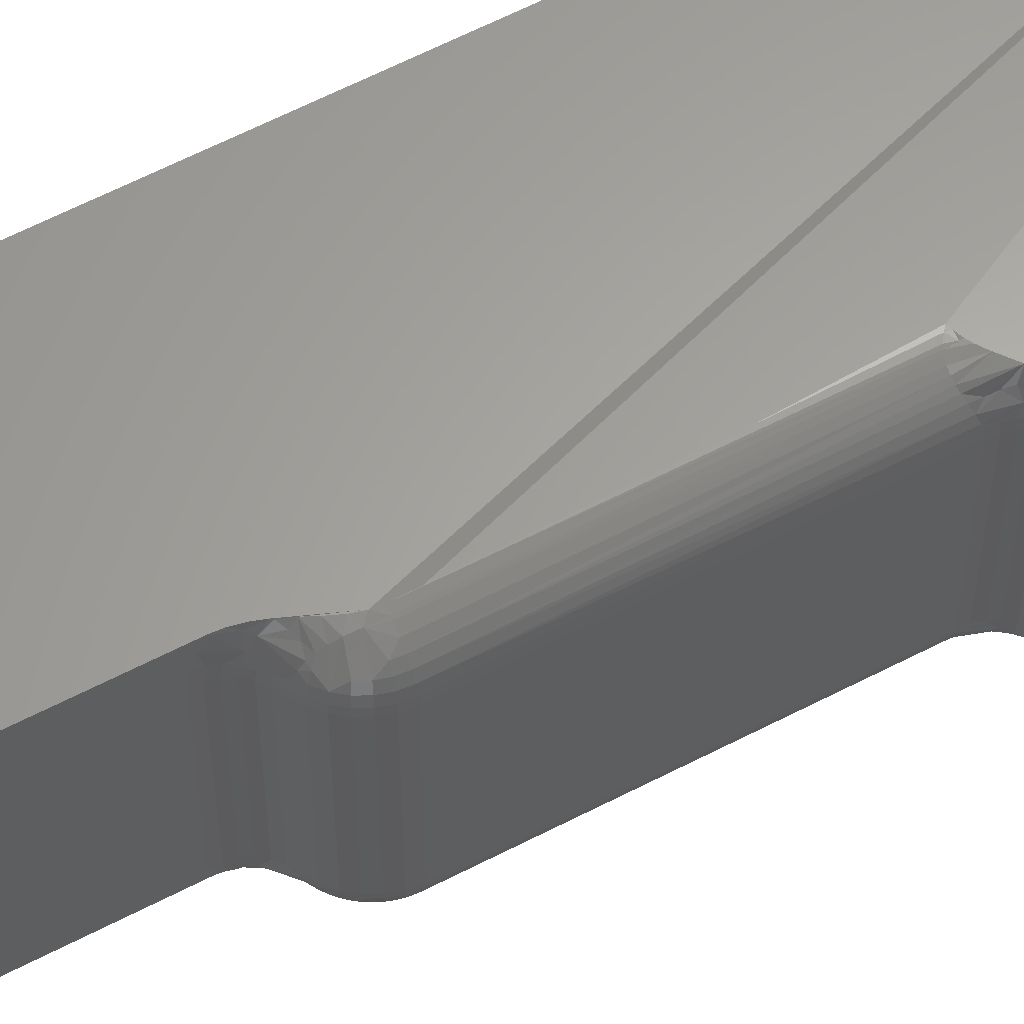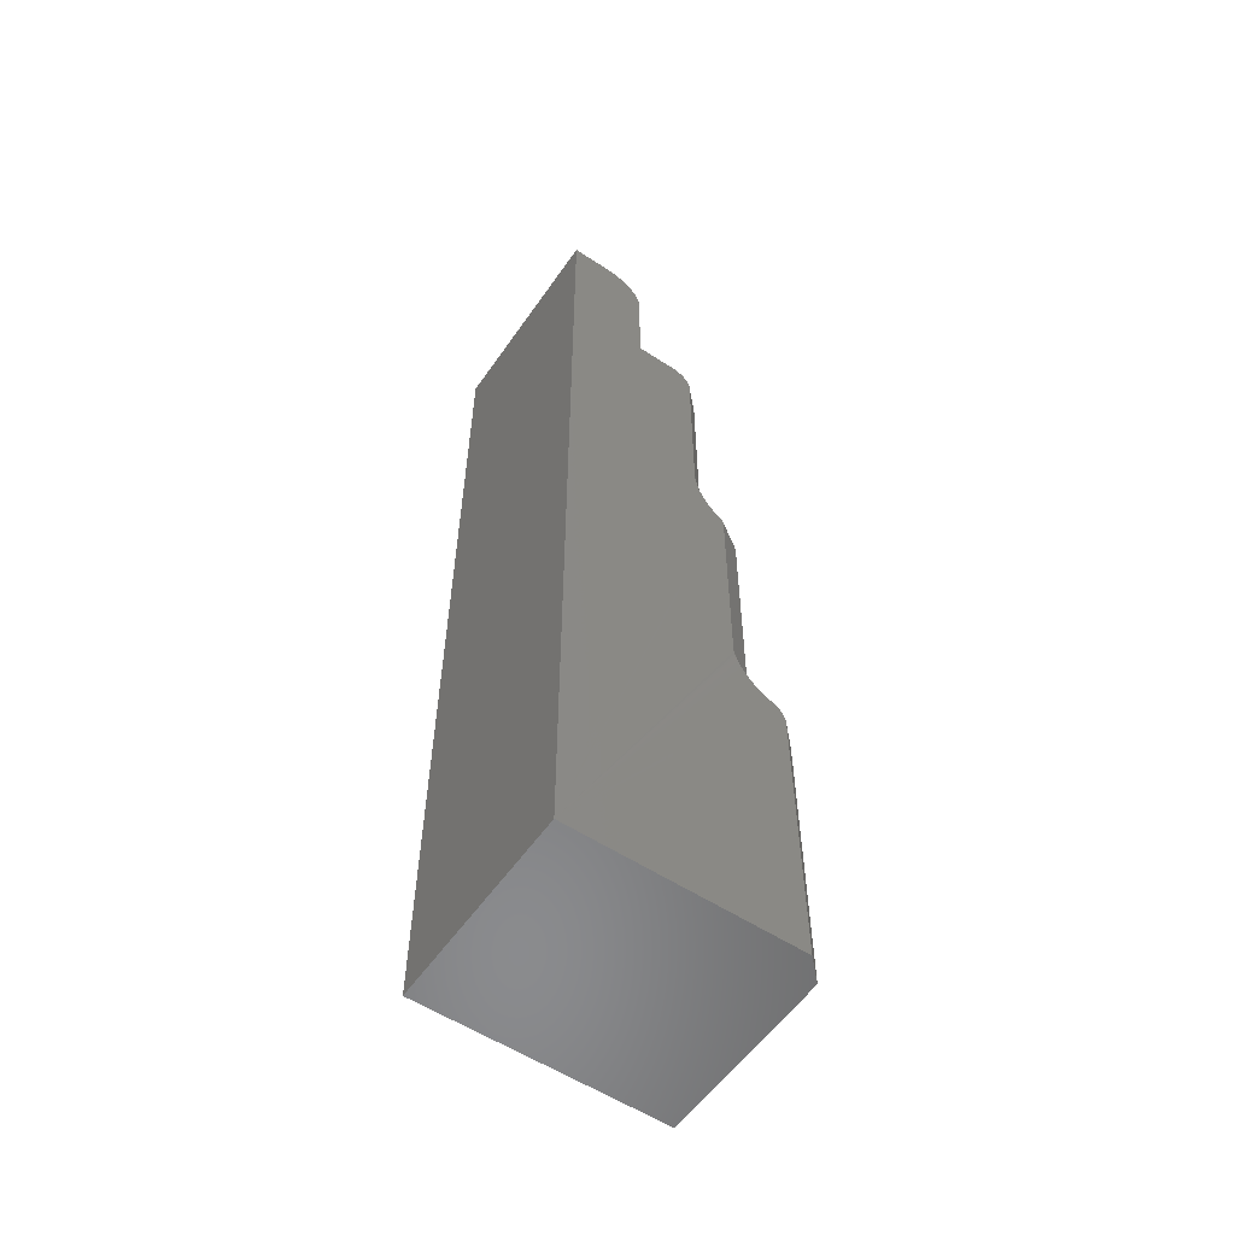
<metadata>
{"format":"stl","ext":"stl","renderer":"f3d","projection":"perspective","resolution":1024,"background":"white","views":[{"elev":62.3,"azim":-117.7,"up":"+Z"},{"elev":-56.6,"azim":145.6,"up":"+Y"}]}
</metadata>
<code>
# stl→obj: 343 verts, 682 faces
v 0.1263 0.7184 0
v 0.1263 0.7184 0.1562
v 0.1269 0.7246 0
v 0.1269 0.7246 0.1562
v 0.1287 0.7305 0
v 0.1287 0.7305 0.1562
v 0.1316 0.736 0
v 0.1316 0.736 0.1562
v 0.1356 0.7408 0
v 0.1356 0.7408 0.1562
v 0.1404 0.7447 0
v 0.1404 0.7447 0.1562
v 0.1458 0.7476 0
v 0.1458 0.7476 0.1562
v 0.1517 0.7494 0
v 0.1517 0.7494 0.1562
v 0.1579 0.75 0
v 0.1579 0.75 0.1562
v 0.1263 0.6553 0.01562
v 0.1263 0.6396 0
v 0.09474 0.6553 0.01562
v 0.09474 0.6396 0
v -3.469e-18 0.2211 0.01562
v 0.01562 0.2211 0
v 0 0 0.01562
v 0.01562 0 0
v 0.0157 0.2226 0
v 0.0005721 0.227 0.01562
v 0.01846 0.2498 0.01561
v 0.02316 0.2347 0
v 0.01329 0.2468 0.01562
v 0.02492 0.2355 -1.721e-05
v 0.0215 0.2335 0
v 0.008745 0.2429 0.01562
v 0.02 0.2322 0
v 0.01901 0.231 0
v 0.005026 0.2381 0.01562
v 0.002268 0.2328 0.01562
v 0.01738 0.2284 0
v 0.01675 0.227 0
v 0.01813 0.2298 0
v 0.01626 0.2256 0
v 0.01591 0.2241 0
v 0.04591 0.2513 0
v 0.04298 0.255 0.003827
v 0.04794 0.2542 -2.151e-05
v 0.03885 0.2439 0
v 0.03594 0.2416 0
v 0.03397 0.2453 0.003907
v 0.037 0.2479 0.003883
v 0.04023 0.2451 0
v 0.04461 0.2576 0.003819
v 0.04974 0.2572 -2.477e-05
v 0.03917 0.2501 0.003863
v 0.03649 0.2538 0.007636
v 0.04117 0.2525 0.003843
v 0.03771 0.2554 0.007604
v 0.03883 0.257 0.007576
v 0.03112 0.2484 0.007772
v 0.02931 0.2544 0.01271
v 0.03374 0.2507 0.007708
v 0.03516 0.2522 0.007671
v 0.03147 0.257 0.01257
v 0.03329 0.2598 0.01244
v 0.03245 0.2393 0
v 0.02878 0.2373 0
v 0.02019 0.2506 0.0156
v 0.0218 0.2516 0.01554
v 0.02331 0.2527 0.01546
v 0.02473 0.2539 0.01538
v 0.0259 0.255 0.01528
v 0.027 0.2561 0.01517
v 0.03338 0.2724 0.01442
v 0.05502 0.2724 0
v 0.04604 0.2603 0.003823
v 0.04137 0.2618 0.007525
v 0.03326 0.2701 0.01445
v 0.03408 0.2613 0.01238
v 0.03166 0.2637 0.01468
v 0.03217 0.2651 0.01461
v 0.03289 0.2678 0.01451
v 0.04019 0.2594 0.007547
v 0.03078 0.2618 0.01479
v 0.05479 0.2709 0
v 0.05431 0.2685 0.000129
v 0.05371 0.2664 0.0001097
v 0.05217 0.2621 1.884e-05
v 0.05103 0.2596 -1.263e-05
v 0.02867 0.2582 0.01502
v 0.02974 0.2599 0.01491
v 0.04293 0.2477 0
v 0.03338 0.4342 0.01442
v 0.05502 0.4342 0
v 0.0571 0.4396 0
v 0.04075 0.4536 0.01412
v 0.04234 0.4553 0.01413
v 0.04404 0.4569 0.01415
v 0.03343 0.4359 0.01442
v 0.03358 0.4376 0.0144
v 0.03383 0.4393 0.01438
v 0.05515 0.4357 0
v 0.03418 0.4409 0.01435
v 0.03457 0.4424 0.01433
v 0.03504 0.4438 0.0143
v 0.05556 0.4371 0
v 0.03557 0.4452 0.01427
v 0.03618 0.4466 0.01424
v 0.03686 0.448 0.01421
v 0.0376 0.4493 0.01418
v 0.05621 0.4385 0
v 0.03841 0.4506 0.01416
v 0.03927 0.4518 0.01414
v 0.05819 0.4407 0
v 0.04582 0.4583 0.01421
v 0.04768 0.4596 0.0143
v 0.04956 0.4607 0.01442
v 0.05122 0.4575 0.01202
v 0.05451 0.4511 0.007213
v 0.05945 0.4414 2.807e-06
v 0.05725 0.4532 0.0073
v 0.06344 0.4449 0
v 0.05081 0.4614 0.01452
v 0.05351 0.459 0.01216
v 0.05565 0.4608 0.01228
v 0.05316 0.4631 0.01469
v 0.05427 0.464 0.01477
v 0.05532 0.465 0.01485
v 0.05764 0.4627 0.0124
v 0.05633 0.466 0.01493
v 0.05946 0.4649 0.01251
v 0.05818 0.4683 0.01507
v 0.06109 0.4672 0.01262
v 0.05964 0.4705 0.01521
v 0.06251 0.4697 0.01272
v 0.06089 0.4729 0.01533
v 0.05977 0.4555 0.00738
v 0.06693 0.4488 0
v 0.06207 0.458 0.007455
v 0.06982 0.4527 0
v 0.06413 0.4608 0.007526
v 0.07226 0.4568 0
v 0.06595 0.4637 0.007595
v 0.07433 0.461 0
v 0.0675 0.4668 0.007661
v 0.07594 0.4654 0
v 0.07808 0.4742 0
v 0.07712 0.4693 0
v 0.06939 0.4719 0.007755
v 0.07865 0.4785 0
v 0.07878 0.4833 0
v 0.06306 0.4811 0.01561
v 0.06316 0.4833 0.01562
v 0.06346 0.4717 0.01281
v 0.06151 0.4745 0.01612
v 0.06185 0.4753 0.01545
v 0.06256 0.4779 0.01554
v 0.06279 0.479 0.01557
v 0.06853 0.4693 0.007711
v 0.052 0.4622 0.01461
v 0.06316 0.6237 0.01562
v 0.07878 0.6237 -2.082e-17
v 0.08858 0.6547 0.01562
v 0.09162 0.6393 0
v 0.07909 0.6268 0
v 0.06376 0.6298 0.01562
v 0.08863 0.6384 0
v 0.08265 0.6529 0.01562
v 0.08587 0.6369 0
v 0.07241 0.646 0.01562
v 0.07719 0.6499 0.01562
v 0.08 0.6298 0
v 0.06556 0.6358 0.01562
v 0.06848 0.6412 0.01562
v 0.08147 0.6325 0
v 0.08346 0.635 0
v 0.03239 0.4342 0.01734
v 0.03242 0.2716 0.01723
v 0.03178 0.4342 0.02036
v 0.03174 0.271 0.02066
v 0.03158 0.4342 0.02344
v 0.03158 0.2708 0.02344
v 0.06316 0.484 0.02344
v 0.06274 0.4796 0.02344
v 0.06151 0.4754 0.02344
v 0.0497 0.4628 0.02344
v 0.0535 0.465 0.02344
v 0.04969 0.4625 0.01998
v 0.0595 0.4707 0.01697
v 0.05681 0.4679 0.02344
v 0.05951 0.4714 0.02344
v 0.04964 0.4616 0.01661
v 0.04472 0.4596 0.02025
v 0.04459 0.4598 0.02344
v 0.0451 0.4591 0.01713
v 0.03299 0.44 0.01713
v 0.04013 0.4558 0.02344
v 0.03722 0.4507 0.01713
v 0.03668 0.451 0.02025
v 0.03649 0.4511 0.02344
v 0.0346 0.4455 0.01713
v 0.03214 0.4401 0.02344
v 0.03235 0.4401 0.02025
v 0.0338 0.4458 0.02344
v 0.034 0.4458 0.02025
v 0.06316 0.6237 0.1562
v 0.06316 0.484 0.1328
v 0.06316 0.484 0.1341
v 0.06316 0.483 0.1418
v 0.06316 0.4806 0.1494
v 0.06316 0.4769 0.1562
v 0.1895 0 0
v 0.1895 0.75 0
v 0.02192 0.2519 0.02344
v 0.01813 0.2496 0.02344
v 0.02993 0.2622 0.02344
v 0.03116 0.2664 0.02344
v 0.02841 0.2584 0.0176
v 0.02793 0.2583 0.02344
v 0.0257 0.2549 0.01683
v 0.02523 0.2548 0.02344
v 0.007762 0.2418 0.1562
v 0.01184 0.2457 0.1562
v 0.01654 0.2488 0.1562
v 0.02173 0.2511 0.1562
v 0.01896 0.25 0.1444
v 0.01813 0.2496 0.1328
v 0 0.2211 0.1562
v 0.0005051 0.2267 0.1562
v 0.002004 0.2321 0.1562
v 0.004449 0.2372 0.1562
v 0.06376 0.6298 0.1562
v 0.06556 0.6358 0.1562
v 0.06848 0.6412 0.1562
v 0.07241 0.646 0.1562
v 0.07719 0.6499 0.1562
v 0.08265 0.6529 0.1562
v 0.08858 0.6547 0.1562
v 0.09474 0.6553 0.1562
v 0 0 0.1562
v 0.1263 0.6553 0.1562
v 0.1895 0 0.1562
v 0.0497 0.4628 0.1328
v 0.04968 0.4624 0.1367
v 0.05348 0.4645 0.1378
v 0.04962 0.4613 0.1405
v 0.04932 0.4569 0.1473
v 0.05308 0.4562 0.1509
v 0.05943 0.4652 0.151
v 0.0495 0.4595 0.1441
v 0.04909 0.4542 0.1497
v 0.04878 0.4509 0.1517
v 0.05469 0.4497 0.1562
v 0.05714 0.4549 0.1562
v 0.0521 0.4435 0.1562
v 0.04834 0.4469 0.1533
v 0.04776 0.4415 0.1545
v 0.04737 0.4342 0.155
v 0.05075 0.4384 0.1562
v 0.06274 0.4796 0.1328
v 0.06274 0.4787 0.1409
v 0.06162 0.4663 0.1562
v 0.06283 0.4721 0.1562
v 0.06147 0.4683 0.1534
v 0.05991 0.4612 0.1562
v 0.05934 0.4603 0.1558
v 0.05653 0.458 0.1532
v 0.05948 0.4686 0.1453
v 0.06151 0.4746 0.14
v 0.0595 0.4707 0.1392
v 0.05679 0.4673 0.1384
v 0.06151 0.4754 0.1328
v 0.05951 0.4714 0.1328
v 0.05681 0.4679 0.1328
v 0.0535 0.465 0.1328
v 0.03158 0.4342 0.1328
v 0.03214 0.4401 0.1328
v 0.0338 0.4458 0.1328
v 0.03649 0.4511 0.1328
v 0.04013 0.4558 0.1328
v 0.04459 0.4598 0.1328
v 0.04486 0.4594 0.1374
v 0.04143 0.4546 0.1418
v 0.03983 0.449 0.1458
v 0.04691 0.4566 0.1458
v 0.04564 0.4583 0.1418
v 0.03747 0.4444 0.1458
v 0.03888 0.4388 0.1494
v 0.042 0.4342 0.1523
v 0.04605 0.4342 0.1545
v 0.03258 0.44 0.1374
v 0.03203 0.4342 0.1374
v 0.03389 0.4398 0.1418
v 0.03336 0.4342 0.1418
v 0.03602 0.4394 0.1458
v 0.03553 0.4342 0.1458
v 0.03844 0.4342 0.1494
v 0.04046 0.4555 0.1374
v 0.03687 0.4509 0.1374
v 0.038 0.4502 0.1418
v 0.03545 0.4452 0.1418
v 0.03421 0.4457 0.1374
v 0.1895 0.75 0.1562
v 0.05502 0.2708 0.1562
v 0.0526 0.2701 0.1562
v 0.04922 0.2687 0.1562
v 0.04664 0.2672 0.1562
v 0.04429 0.2657 0.1562
v 0.04252 0.2644 0.1562
v 0.03929 0.2618 0.1562
v 0.03556 0.2588 0.1562
v 0.03192 0.2562 0.1562
v 0.0283 0.254 0.1562
v 0.02465 0.2522 0.1562
v 0.02849 0.2585 0.1391
v 0.02192 0.2519 0.1328
v 0.03167 0.2668 0.1378
v 0.03266 0.2718 0.1398
v 0.0319 0.2711 0.1367
v 0.03116 0.2664 0.1328
v 0.03529 0.2653 0.1485
v 0.03594 0.2696 0.1472
v 0.03416 0.2729 0.1435
v 0.03105 0.2607 0.1445
v 0.03047 0.2624 0.1384
v 0.03629 0.2743 0.1469
v 0.04528 0.2759 0.1541
v 0.04279 0.2761 0.1528
v 0.05307 0.2725 0.1562
v 0.05044 0.2742 0.1558
v 0.04932 0.2701 0.156
v 0.03158 0.2708 0.1328
v 0.02523 0.2548 0.1328
v 0.03396 0.2614 0.1502
v 0.03848 0.2752 0.1494
v 0.03198 0.2579 0.1523
v 0.02944 0.255 0.1547
v 0.04057 0.2758 0.1513
v 0.04912 0.2748 0.1555
v 0.02904 0.2574 0.1459
v 0.04781 0.2753 0.1551
v 0.02993 0.2622 0.1328
v 0.02793 0.2583 0.1328
v 0.05044 0.4342 0.1558
f 1 2 3
f 3 2 4
f 3 4 5
f 5 4 6
f 5 6 7
f 7 6 8
f 7 8 9
f 9 8 10
f 9 10 11
f 11 10 12
f 11 12 13
f 13 12 14
f 13 14 15
f 15 14 16
f 15 16 17
f 17 16 18
f 19 20 21
f 21 20 22
f 23 24 25
f 25 24 26
f 23 27 24
f 23 28 27
f 29 30 31
f 29 32 30
f 31 30 33
f 34 33 35
f 34 31 33
f 36 37 34
f 36 34 35
f 38 39 40
f 38 37 39
f 39 37 41
f 42 28 38
f 42 38 40
f 28 42 43
f 27 28 43
f 37 36 41
f 44 45 46
f 47 48 49
f 49 50 47
f 47 50 51
f 46 45 52
f 46 52 53
f 54 55 56
f 55 57 56
f 56 57 58
f 59 60 61
f 62 61 60
f 60 63 62
f 62 63 55
f 57 55 63
f 63 64 57
f 57 64 58
f 29 60 59
f 29 59 49
f 29 49 48
f 29 48 65
f 29 65 66
f 29 66 32
f 60 29 67
f 60 67 68
f 60 68 69
f 60 69 70
f 60 70 71
f 60 71 72
f 73 74 75
f 73 75 76
f 73 76 77
f 78 79 80
f 78 80 81
f 78 81 77
f 78 77 76
f 78 76 82
f 78 82 58
f 78 58 64
f 78 64 83
f 78 83 79
f 75 74 84
f 75 84 85
f 75 85 86
f 75 86 87
f 75 87 88
f 75 88 53
f 75 53 52
f 60 72 63
f 63 72 89
f 63 89 64
f 64 89 90
f 64 90 83
f 51 50 91
f 91 50 54
f 91 54 44
f 44 54 56
f 44 56 45
f 49 59 50
f 50 59 61
f 50 61 54
f 54 61 62
f 54 62 55
f 76 75 82
f 82 75 52
f 82 52 58
f 58 52 45
f 58 45 56
f 92 93 73
f 73 93 74
f 94 95 96
f 94 96 97
f 93 92 98
f 93 98 99
f 93 99 100
f 93 100 101
f 101 100 102
f 101 102 103
f 101 103 104
f 101 104 105
f 105 104 106
f 105 106 107
f 105 107 108
f 105 108 109
f 105 109 110
f 110 109 111
f 110 111 112
f 110 112 95
f 110 95 94
f 113 94 97
f 113 97 114
f 113 114 115
f 113 115 116
f 113 116 117
f 113 117 118
f 113 118 119
f 119 120 121
f 119 118 120
f 116 122 117
f 117 122 123
f 124 125 126
f 124 126 127
f 124 127 128
f 128 127 129
f 128 129 130
f 129 131 130
f 130 131 132
f 132 131 133
f 132 133 134
f 134 133 135
f 121 120 136
f 121 136 137
f 137 136 138
f 137 138 139
f 138 140 139
f 141 139 140
f 140 142 141
f 143 141 142
f 142 144 143
f 145 143 144
f 146 147 148
f 148 149 146
f 150 149 148
f 150 148 151
f 150 151 152
f 153 134 135
f 153 135 154
f 153 154 155
f 153 155 156
f 153 156 157
f 153 157 151
f 153 151 148
f 153 148 158
f 125 124 159
f 159 124 123
f 159 123 122
f 148 147 158
f 158 147 145
f 158 145 144
f 118 117 120
f 120 117 123
f 120 123 136
f 136 123 124
f 136 124 138
f 138 124 128
f 138 128 140
f 140 128 130
f 140 130 142
f 142 130 132
f 142 132 144
f 144 132 134
f 144 134 158
f 158 134 153
f 160 161 152
f 152 161 150
f 22 162 21
f 22 163 162
f 160 164 161
f 160 165 164
f 166 167 162
f 166 162 163
f 168 169 170
f 170 167 168
f 168 167 166
f 171 172 173
f 171 173 174
f 173 175 174
f 165 172 164
f 164 172 171
f 169 168 175
f 175 173 169
f 92 73 176
f 176 73 177
f 176 177 178
f 178 177 179
f 178 179 180
f 180 179 181
f 182 151 183
f 182 152 151
f 183 151 157
f 157 156 155
f 183 157 155
f 183 155 154
f 183 154 184
f 185 186 187
f 188 186 189
f 188 189 190
f 188 190 184
f 188 184 154
f 188 154 135
f 188 135 133
f 188 133 131
f 188 131 129
f 188 129 191
f 188 191 187
f 188 187 186
f 191 129 127
f 191 127 126
f 191 126 125
f 191 125 159
f 191 159 122
f 191 122 116
f 185 192 193
f 185 187 192
f 116 194 191
f 116 115 194
f 194 192 187
f 187 191 194
f 194 115 114
f 176 195 100
f 176 100 99
f 176 99 98
f 176 98 92
f 196 193 192
f 196 192 194
f 196 194 114
f 196 114 97
f 196 97 96
f 196 96 95
f 196 95 197
f 196 197 198
f 196 198 199
f 197 95 112
f 197 112 111
f 197 111 200
f 200 111 109
f 200 109 108
f 200 108 107
f 200 107 106
f 200 106 195
f 195 106 104
f 195 104 103
f 195 103 102
f 195 102 100
f 180 201 178
f 178 201 202
f 178 202 176
f 176 202 195
f 203 199 204
f 204 199 198
f 204 198 200
f 200 198 197
f 201 203 202
f 202 203 204
f 202 204 195
f 195 204 200
f 205 160 152
f 205 152 182
f 205 182 206
f 205 206 207
f 205 207 208
f 205 208 209
f 205 209 210
f 13 15 17
f 211 26 24
f 211 24 27
f 211 27 43
f 211 43 42
f 211 42 40
f 211 40 39
f 211 39 41
f 211 41 36
f 211 36 35
f 211 35 33
f 211 33 30
f 211 30 32
f 211 32 66
f 211 66 65
f 211 65 48
f 211 48 47
f 211 47 51
f 211 51 91
f 211 91 44
f 211 44 46
f 211 46 53
f 211 53 88
f 211 88 87
f 211 87 86
f 211 86 85
f 211 85 84
f 211 84 74
f 211 74 93
f 211 93 101
f 211 101 105
f 211 105 110
f 211 110 94
f 211 94 113
f 211 113 119
f 211 119 121
f 211 121 137
f 211 137 139
f 211 139 141
f 211 141 143
f 211 143 145
f 211 145 147
f 211 147 146
f 150 161 164
f 150 164 171
f 150 171 174
f 150 174 175
f 150 175 168
f 150 168 166
f 150 166 163
f 150 163 22
f 150 22 20
f 212 211 146
f 212 146 149
f 212 149 150
f 212 150 20
f 212 20 1
f 212 1 3
f 212 3 5
f 212 5 7
f 212 7 9
f 212 9 11
f 212 11 13
f 212 13 17
f 29 213 67
f 29 214 213
f 215 216 179
f 215 179 217
f 217 90 89
f 181 179 216
f 215 217 218
f 217 89 72
f 217 72 71
f 217 71 219
f 219 71 70
f 219 70 69
f 219 69 68
f 177 73 77
f 177 77 81
f 177 81 80
f 177 80 79
f 177 79 83
f 177 83 90
f 177 90 217
f 177 217 179
f 218 217 220
f 220 217 219
f 220 219 213
f 213 219 68
f 213 68 67
f 214 29 31
f 37 221 34
f 34 221 222
f 34 222 31
f 223 224 225
f 223 225 226
f 223 226 214
f 223 214 31
f 223 31 222
f 23 227 28
f 28 227 228
f 28 228 38
f 38 228 229
f 38 229 37
f 37 229 230
f 37 230 221
f 160 205 165
f 165 205 231
f 165 231 172
f 172 231 232
f 172 232 173
f 173 232 233
f 173 233 169
f 169 233 234
f 169 234 170
f 170 234 235
f 170 235 167
f 167 235 236
f 167 236 162
f 162 236 237
f 162 237 21
f 21 237 238
f 227 23 239
f 239 23 25
f 19 21 240
f 240 21 238
f 211 241 26
f 26 241 239
f 26 239 25
f 240 2 19
f 19 2 1
f 19 1 20
f 242 243 244
f 245 244 243
f 246 247 248
f 246 248 249
f 247 246 250
f 251 252 253
f 251 253 250
f 253 247 250
f 254 255 256
f 254 252 255
f 255 252 251
f 257 258 256
f 258 254 256
f 206 259 207
f 208 207 259
f 208 259 260
f 260 209 208
f 261 262 263
f 263 264 261
f 264 263 248
f 264 248 265
f 266 265 248
f 248 247 266
f 253 265 266
f 266 247 253
f 210 209 267
f 210 267 263
f 210 263 262
f 267 209 260
f 267 260 268
f 267 268 269
f 267 269 270
f 267 270 244
f 267 244 245
f 267 245 249
f 267 249 248
f 267 248 263
f 260 259 268
f 268 259 271
f 268 271 269
f 269 271 272
f 269 272 270
f 270 272 273
f 270 273 244
f 244 273 274
f 244 274 242
f 190 271 184
f 184 271 259
f 184 259 183
f 183 259 206
f 183 206 182
f 271 190 272
f 272 190 189
f 272 189 273
f 273 189 186
f 273 186 274
f 274 186 185
f 274 185 242
f 180 275 201
f 201 275 276
f 201 276 203
f 203 276 277
f 203 277 199
f 199 277 278
f 199 278 196
f 196 278 279
f 196 279 193
f 193 279 280
f 193 280 185
f 185 280 242
f 242 281 243
f 242 280 281
f 282 283 255
f 255 251 282
f 282 251 284
f 246 284 250
f 284 246 249
f 284 249 285
f 249 245 285
f 281 285 245
f 245 243 281
f 284 251 250
f 256 255 283
f 256 283 286
f 256 286 287
f 256 287 288
f 256 288 289
f 256 289 257
f 276 275 290
f 290 275 291
f 290 291 292
f 292 291 293
f 292 293 294
f 294 293 295
f 294 295 287
f 287 295 296
f 287 296 288
f 280 279 281
f 281 279 297
f 281 297 285
f 285 297 282
f 285 282 284
f 279 278 297
f 297 278 298
f 297 298 282
f 282 298 299
f 282 299 283
f 286 283 300
f 300 283 299
f 300 299 301
f 301 299 298
f 301 298 277
f 277 298 278
f 277 276 301
f 301 276 290
f 301 290 300
f 300 290 292
f 300 292 286
f 286 292 294
f 286 294 287
f 265 258 264
f 258 265 253
f 18 16 14
f 241 302 258
f 241 258 257
f 241 257 303
f 241 303 304
f 241 304 305
f 241 305 306
f 241 306 307
f 241 307 308
f 241 308 309
f 241 309 310
f 241 310 311
f 241 311 312
f 241 312 313
f 241 313 224
f 241 224 223
f 241 223 222
f 241 222 221
f 241 221 230
f 241 230 229
f 241 229 228
f 241 228 227
f 241 227 239
f 258 253 252
f 258 252 254
f 210 240 238
f 210 238 237
f 210 237 236
f 210 236 235
f 210 235 234
f 210 234 233
f 210 233 232
f 210 232 231
f 210 231 205
f 302 18 14
f 302 14 12
f 302 12 10
f 302 10 8
f 302 8 6
f 302 6 4
f 302 4 2
f 302 2 240
f 302 240 210
f 302 210 262
f 302 262 261
f 302 261 264
f 302 264 258
f 226 314 315
f 226 225 314
f 316 317 318
f 316 318 319
f 320 321 322
f 320 322 323
f 322 317 323
f 323 317 316
f 323 316 324
f 321 325 322
f 308 307 326
f 326 327 308
f 328 329 330
f 330 304 328
f 303 328 304
f 304 330 305
f 331 319 318
f 314 332 315
f 324 314 323
f 320 323 333
f 334 325 321
f 335 336 311
f 311 336 312
f 309 308 337
f 308 327 337
f 305 330 338
f 330 329 338
f 310 309 337
f 310 337 334
f 310 334 321
f 310 321 320
f 310 320 333
f 310 333 335
f 310 335 311
f 339 313 312
f 339 312 336
f 339 336 335
f 339 335 333
f 339 333 323
f 339 323 314
f 339 314 225
f 339 225 224
f 339 224 313
f 306 305 338
f 306 338 340
f 306 340 326
f 306 326 307
f 316 319 324
f 324 319 341
f 324 341 314
f 314 341 342
f 314 342 332
f 218 341 215
f 215 341 319
f 215 319 216
f 216 319 331
f 216 331 181
f 341 218 342
f 342 218 220
f 342 220 332
f 332 220 213
f 332 213 315
f 315 213 214
f 315 214 226
f 275 180 331
f 331 180 181
f 340 257 289
f 257 328 303
f 257 343 328
f 291 317 293
f 322 293 317
f 295 293 322
f 322 325 295
f 295 325 334
f 295 334 296
f 296 334 337
f 296 337 327
f 289 326 340
f 257 340 343
f 343 340 338
f 343 338 329
f 343 329 328
f 275 331 291
f 291 331 318
f 291 318 317
f 326 289 327
f 327 289 288
f 327 288 296
f 212 17 302
f 302 17 18
f 241 211 302
f 302 211 212

</code>
